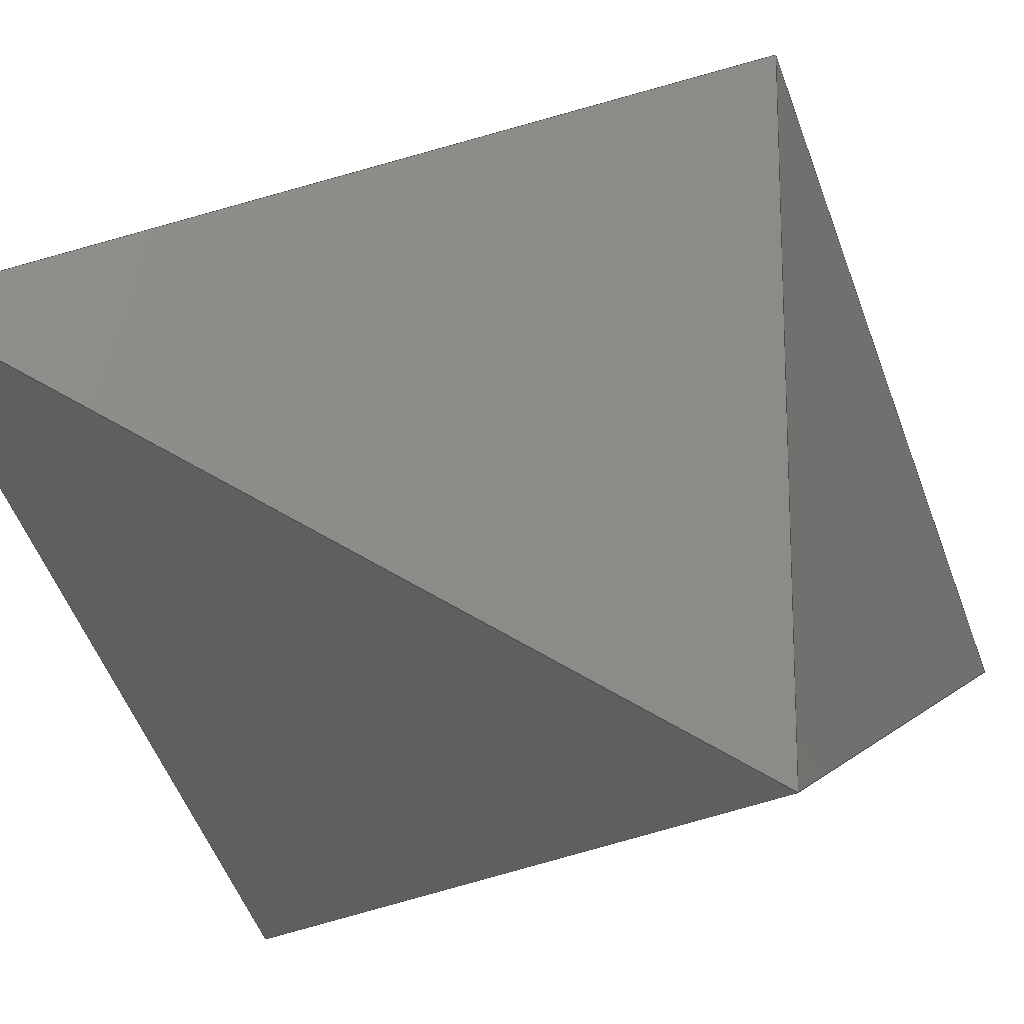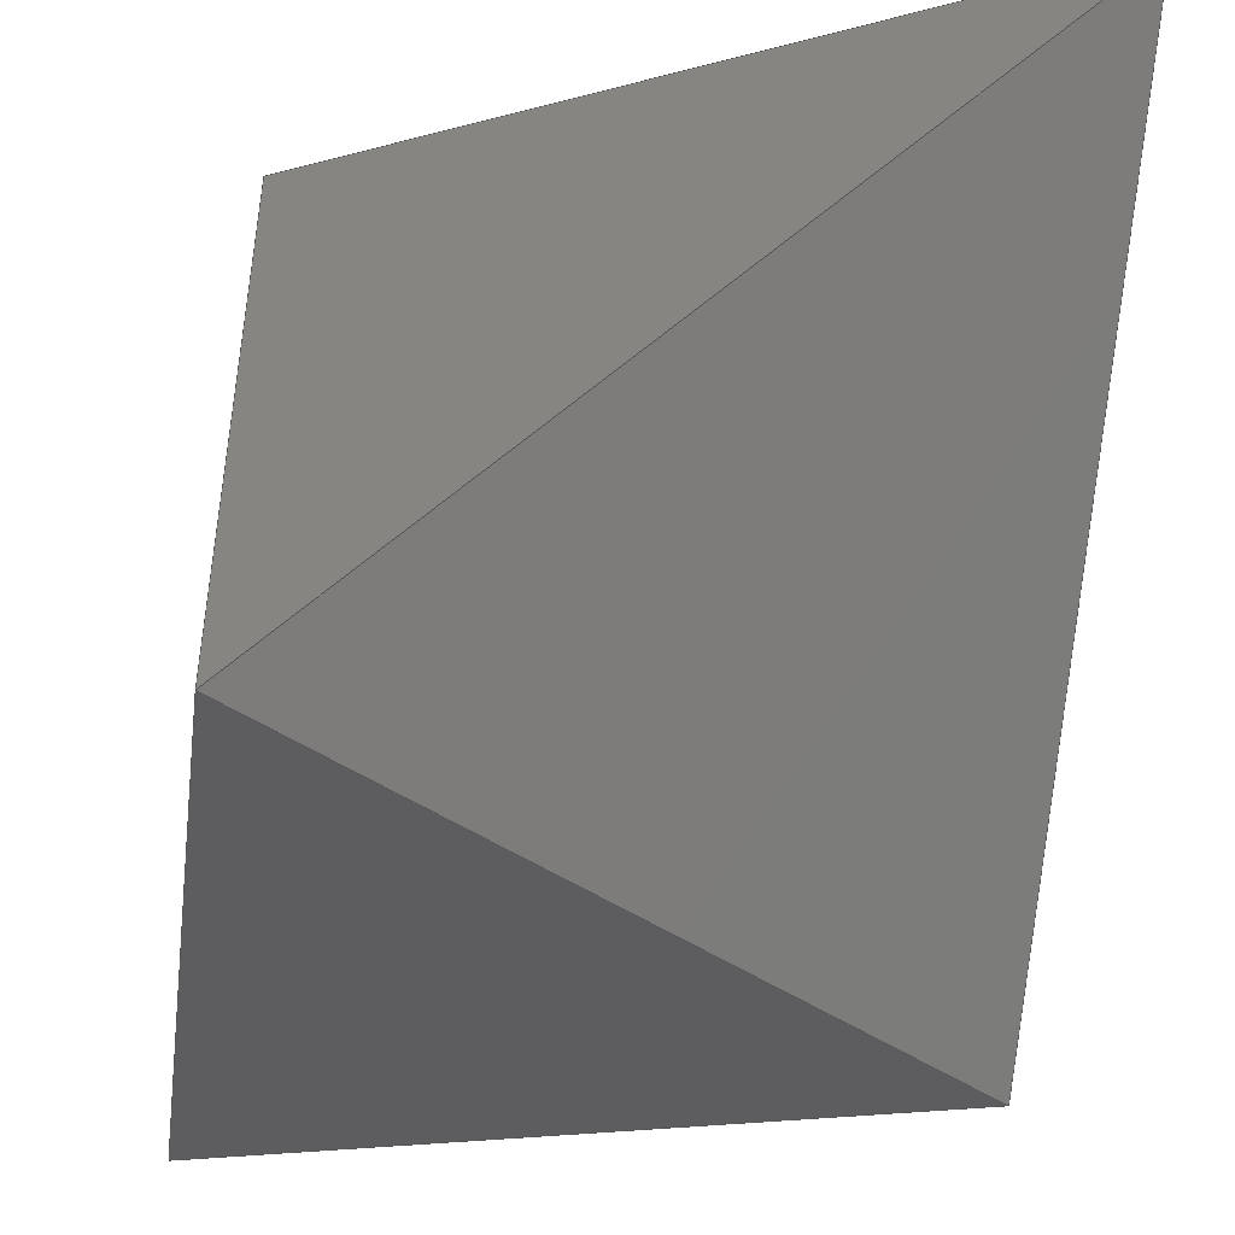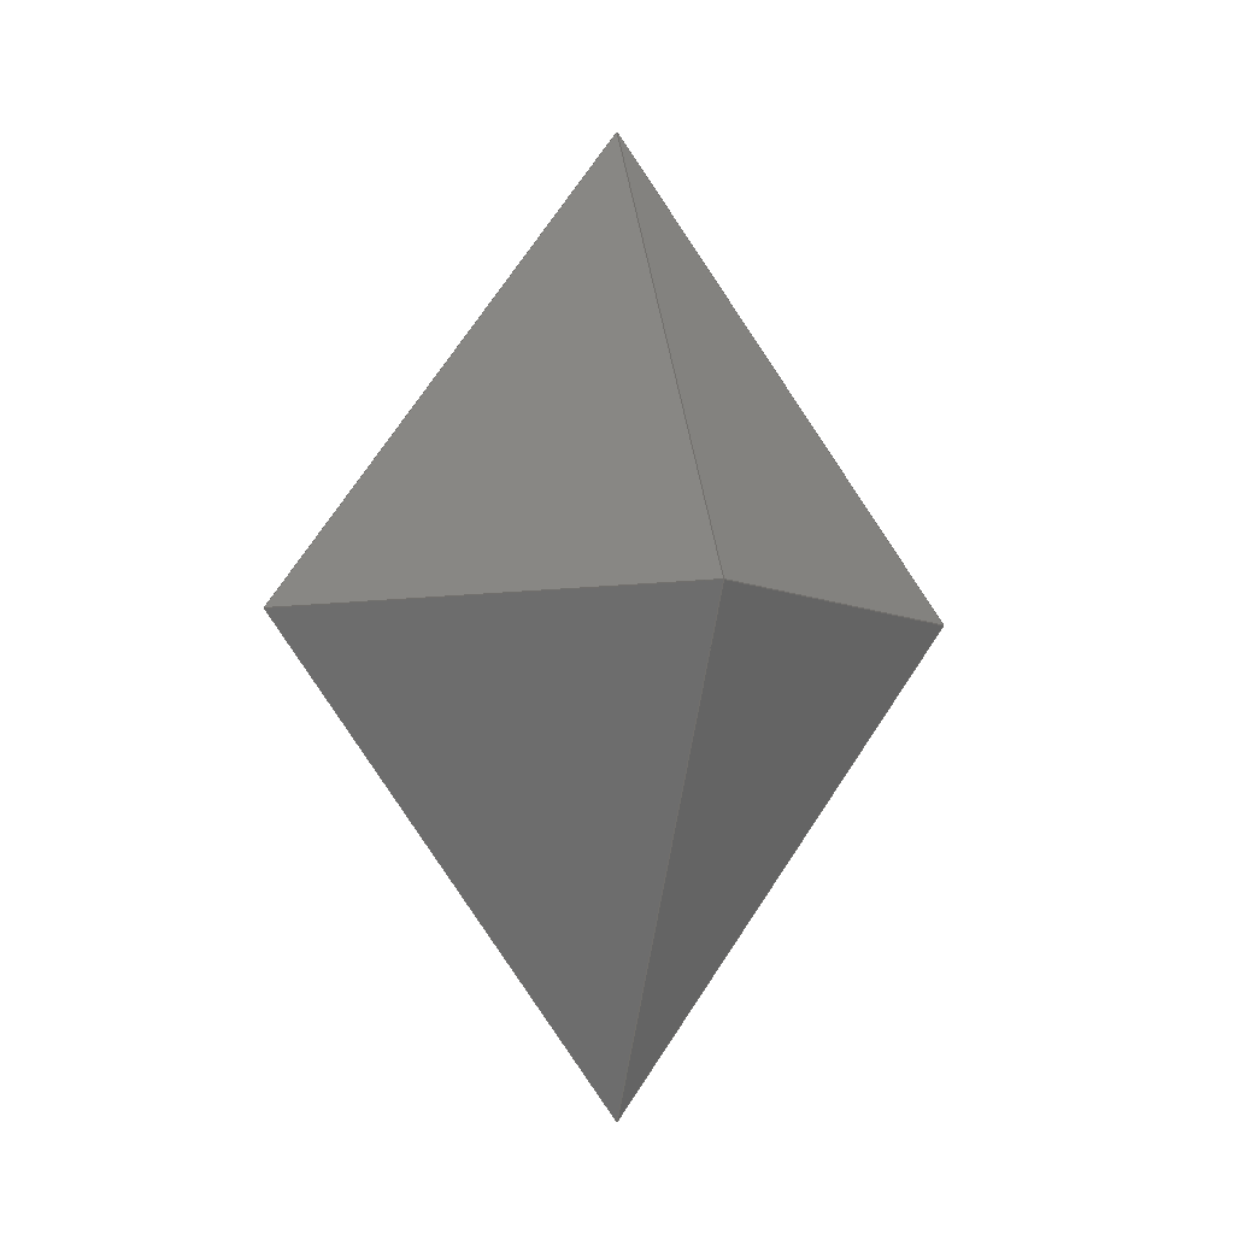
<metadata>
{"format":"step","ext":"stp","renderer":"f3d","projection":"perspective","resolution":1024,"background":"white","views":[{"elev":-20.9,"azim":-133.5,"up":"+Y"},{"elev":-53.8,"azim":146.3,"up":"+Y"},{"elev":-5.5,"azim":119.9,"up":"+Z"}]}
</metadata>
<code>
ISO-10303-21;
DATA;
#1=SHAPE_REPRESENTATION_RELATIONSHIP('','',#173,#18);
#2=PRESENTATION_LAYER_ASSIGNMENT('Default','',(#10));
#3=PRESENTATION_LAYER_ASSIGNMENT('Default','',(#11));
#4=PRESENTATION_LAYER_ASSIGNMENT('Default','',(#12));
#5=PRESENTATION_LAYER_ASSIGNMENT('Default','',(#13));
#6=PRESENTATION_LAYER_ASSIGNMENT('Default','',(#14));
#7=PRESENTATION_LAYER_ASSIGNMENT('Default','',(#15));
#8=PRESENTATION_LAYER_ASSIGNMENT('Default','',(#16));
#9=PRESENTATION_LAYER_ASSIGNMENT('Default','',(#17));
#10=SHELL_BASED_SURFACE_MODEL('shell_1',(#19));
#11=SHELL_BASED_SURFACE_MODEL('shell_2',(#20));
#12=SHELL_BASED_SURFACE_MODEL('shell_3',(#21));
#13=SHELL_BASED_SURFACE_MODEL('shell_4',(#22));
#14=SHELL_BASED_SURFACE_MODEL('shell_5',(#23));
#15=SHELL_BASED_SURFACE_MODEL('shell_6',(#24));
#16=SHELL_BASED_SURFACE_MODEL('shell_7',(#25));
#17=SHELL_BASED_SURFACE_MODEL('shell_8',(#26));
#18=MANIFOLD_SURFACE_SHAPE_REPRESENTATION('shell_rep_0',(#10,#11,#12,#13,
#14,#15,#16,#17,#175),#172);
#19=OPEN_SHELL('',(#27));
#20=OPEN_SHELL('',(#28));
#21=OPEN_SHELL('',(#29));
#22=OPEN_SHELL('',(#30));
#23=OPEN_SHELL('',(#31));
#24=OPEN_SHELL('',(#32));
#25=OPEN_SHELL('',(#33));
#26=OPEN_SHELL('',(#34));
#27=ADVANCED_FACE('',(#35),#147,.T.);
#28=ADVANCED_FACE('',(#36),#148,.T.);
#29=ADVANCED_FACE('',(#37),#149,.T.);
#30=ADVANCED_FACE('',(#38),#150,.T.);
#31=ADVANCED_FACE('',(#39),#151,.T.);
#32=ADVANCED_FACE('',(#40),#152,.T.);
#33=ADVANCED_FACE('',(#41),#153,.T.);
#34=ADVANCED_FACE('',(#42),#154,.T.);
#35=FACE_OUTER_BOUND('',#43,.T.);
#36=FACE_OUTER_BOUND('',#44,.T.);
#37=FACE_OUTER_BOUND('',#45,.T.);
#38=FACE_OUTER_BOUND('',#46,.T.);
#39=FACE_OUTER_BOUND('',#47,.T.);
#40=FACE_OUTER_BOUND('',#48,.T.);
#41=FACE_OUTER_BOUND('',#49,.T.);
#42=FACE_OUTER_BOUND('',#50,.T.);
#43=EDGE_LOOP('',(#51,#52,#53));
#44=EDGE_LOOP('',(#54,#55,#56));
#45=EDGE_LOOP('',(#57,#58,#59));
#46=EDGE_LOOP('',(#60,#61,#62));
#47=EDGE_LOOP('',(#63,#64,#65));
#48=EDGE_LOOP('',(#66,#67,#68));
#49=EDGE_LOOP('',(#69,#70,#71));
#50=EDGE_LOOP('',(#72,#73,#74));
#51=ORIENTED_EDGE('',*,*,#75,.T.);
#52=ORIENTED_EDGE('',*,*,#76,.T.);
#53=ORIENTED_EDGE('',*,*,#77,.T.);
#54=ORIENTED_EDGE('',*,*,#78,.T.);
#55=ORIENTED_EDGE('',*,*,#79,.T.);
#56=ORIENTED_EDGE('',*,*,#80,.T.);
#57=ORIENTED_EDGE('',*,*,#81,.T.);
#58=ORIENTED_EDGE('',*,*,#82,.T.);
#59=ORIENTED_EDGE('',*,*,#83,.T.);
#60=ORIENTED_EDGE('',*,*,#84,.T.);
#61=ORIENTED_EDGE('',*,*,#85,.T.);
#62=ORIENTED_EDGE('',*,*,#86,.T.);
#63=ORIENTED_EDGE('',*,*,#87,.T.);
#64=ORIENTED_EDGE('',*,*,#88,.T.);
#65=ORIENTED_EDGE('',*,*,#89,.T.);
#66=ORIENTED_EDGE('',*,*,#90,.T.);
#67=ORIENTED_EDGE('',*,*,#91,.T.);
#68=ORIENTED_EDGE('',*,*,#92,.T.);
#69=ORIENTED_EDGE('',*,*,#93,.T.);
#70=ORIENTED_EDGE('',*,*,#94,.T.);
#71=ORIENTED_EDGE('',*,*,#95,.T.);
#72=ORIENTED_EDGE('',*,*,#96,.T.);
#73=ORIENTED_EDGE('',*,*,#97,.T.);
#74=ORIENTED_EDGE('',*,*,#98,.T.);
#75=EDGE_CURVE('',#123,#124,#99,.T.);
#76=EDGE_CURVE('',#124,#125,#100,.T.);
#77=EDGE_CURVE('',#125,#123,#101,.T.);
#78=EDGE_CURVE('',#126,#127,#102,.T.);
#79=EDGE_CURVE('',#127,#128,#103,.T.);
#80=EDGE_CURVE('',#128,#126,#104,.T.);
#81=EDGE_CURVE('',#129,#130,#105,.T.);
#82=EDGE_CURVE('',#130,#131,#106,.T.);
#83=EDGE_CURVE('',#131,#129,#107,.T.);
#84=EDGE_CURVE('',#132,#133,#108,.T.);
#85=EDGE_CURVE('',#133,#134,#109,.T.);
#86=EDGE_CURVE('',#134,#132,#110,.T.);
#87=EDGE_CURVE('',#135,#136,#111,.T.);
#88=EDGE_CURVE('',#136,#137,#112,.T.);
#89=EDGE_CURVE('',#137,#135,#113,.T.);
#90=EDGE_CURVE('',#138,#139,#114,.T.);
#91=EDGE_CURVE('',#139,#140,#115,.T.);
#92=EDGE_CURVE('',#140,#138,#116,.T.);
#93=EDGE_CURVE('',#141,#142,#117,.T.);
#94=EDGE_CURVE('',#142,#143,#118,.T.);
#95=EDGE_CURVE('',#143,#141,#119,.T.);
#96=EDGE_CURVE('',#144,#145,#120,.T.);
#97=EDGE_CURVE('',#145,#146,#121,.T.);
#98=EDGE_CURVE('',#146,#144,#122,.T.);
#99=B_SPLINE_CURVE_WITH_KNOTS('',1,(#188,#189),.UNSPECIFIED.,.F.,.F.,(2,
2),(0,12.25),.UNSPECIFIED.);
#100=B_SPLINE_CURVE_WITH_KNOTS('',1,(#190,#191),.UNSPECIFIED.,.F.,.F.,(2,
2),(0,10),.UNSPECIFIED.);
#101=B_SPLINE_CURVE_WITH_KNOTS('',1,(#192,#193),.UNSPECIFIED.,.F.,.F.,(2,
2),(0,12.25),.UNSPECIFIED.);
#102=B_SPLINE_CURVE_WITH_KNOTS('',1,(#201,#202),.UNSPECIFIED.,.F.,.F.,(2,
2),(0,12.25),.UNSPECIFIED.);
#103=B_SPLINE_CURVE_WITH_KNOTS('',1,(#203,#204),.UNSPECIFIED.,.F.,.F.,(2,
2),(0,10),.UNSPECIFIED.);
#104=B_SPLINE_CURVE_WITH_KNOTS('',1,(#205,#206),.UNSPECIFIED.,.F.,.F.,(2,
2),(0,12.25),.UNSPECIFIED.);
#105=B_SPLINE_CURVE_WITH_KNOTS('',1,(#214,#215),.UNSPECIFIED.,.F.,.F.,(2,
2),(0,12.25),.UNSPECIFIED.);
#106=B_SPLINE_CURVE_WITH_KNOTS('',1,(#216,#217),.UNSPECIFIED.,.F.,.F.,(2,
2),(0,10),.UNSPECIFIED.);
#107=B_SPLINE_CURVE_WITH_KNOTS('',1,(#218,#219),.UNSPECIFIED.,.F.,.F.,(2,
2),(0,12.25),.UNSPECIFIED.);
#108=B_SPLINE_CURVE_WITH_KNOTS('',1,(#227,#228),.UNSPECIFIED.,.F.,.F.,(2,
2),(0,12.25),.UNSPECIFIED.);
#109=B_SPLINE_CURVE_WITH_KNOTS('',1,(#229,#230),.UNSPECIFIED.,.F.,.F.,(2,
2),(0,10),.UNSPECIFIED.);
#110=B_SPLINE_CURVE_WITH_KNOTS('',1,(#231,#232),.UNSPECIFIED.,.F.,.F.,(2,
2),(0,12.25),.UNSPECIFIED.);
#111=B_SPLINE_CURVE_WITH_KNOTS('',1,(#240,#241),.UNSPECIFIED.,.F.,.F.,(2,
2),(0,12.25),.UNSPECIFIED.);
#112=B_SPLINE_CURVE_WITH_KNOTS('',1,(#242,#243),.UNSPECIFIED.,.F.,.F.,(2,
2),(0,10),.UNSPECIFIED.);
#113=B_SPLINE_CURVE_WITH_KNOTS('',1,(#244,#245),.UNSPECIFIED.,.F.,.F.,(2,
2),(0,12.25),.UNSPECIFIED.);
#114=B_SPLINE_CURVE_WITH_KNOTS('',1,(#253,#254),.UNSPECIFIED.,.F.,.F.,(2,
2),(0,12.25),.UNSPECIFIED.);
#115=B_SPLINE_CURVE_WITH_KNOTS('',1,(#255,#256),.UNSPECIFIED.,.F.,.F.,(2,
2),(0,10),.UNSPECIFIED.);
#116=B_SPLINE_CURVE_WITH_KNOTS('',1,(#257,#258),.UNSPECIFIED.,.F.,.F.,(2,
2),(0,12.25),.UNSPECIFIED.);
#117=B_SPLINE_CURVE_WITH_KNOTS('',1,(#266,#267),.UNSPECIFIED.,.F.,.F.,(2,
2),(0,12.25),.UNSPECIFIED.);
#118=B_SPLINE_CURVE_WITH_KNOTS('',1,(#268,#269),.UNSPECIFIED.,.F.,.F.,(2,
2),(0,10),.UNSPECIFIED.);
#119=B_SPLINE_CURVE_WITH_KNOTS('',1,(#270,#271),.UNSPECIFIED.,.F.,.F.,(2,
2),(0,12.25),.UNSPECIFIED.);
#120=B_SPLINE_CURVE_WITH_KNOTS('',1,(#279,#280),.UNSPECIFIED.,.F.,.F.,(2,
2),(0,12.25),.UNSPECIFIED.);
#121=B_SPLINE_CURVE_WITH_KNOTS('',1,(#281,#282),.UNSPECIFIED.,.F.,.F.,(2,
2),(0,10),.UNSPECIFIED.);
#122=B_SPLINE_CURVE_WITH_KNOTS('',1,(#283,#284),.UNSPECIFIED.,.F.,.F.,(2,
2),(0,12.25),.UNSPECIFIED.);
#123=VERTEX_POINT('',#185);
#124=VERTEX_POINT('',#186);
#125=VERTEX_POINT('',#187);
#126=VERTEX_POINT('',#198);
#127=VERTEX_POINT('',#199);
#128=VERTEX_POINT('',#200);
#129=VERTEX_POINT('',#211);
#130=VERTEX_POINT('',#212);
#131=VERTEX_POINT('',#213);
#132=VERTEX_POINT('',#224);
#133=VERTEX_POINT('',#225);
#134=VERTEX_POINT('',#226);
#135=VERTEX_POINT('',#237);
#136=VERTEX_POINT('',#238);
#137=VERTEX_POINT('',#239);
#138=VERTEX_POINT('',#250);
#139=VERTEX_POINT('',#251);
#140=VERTEX_POINT('',#252);
#141=VERTEX_POINT('',#263);
#142=VERTEX_POINT('',#264);
#143=VERTEX_POINT('',#265);
#144=VERTEX_POINT('',#276);
#145=VERTEX_POINT('',#277);
#146=VERTEX_POINT('',#278);
#147=B_SPLINE_SURFACE_WITH_KNOTS('',1,1,((#181,#182),(#183,#184)),
 .UNSPECIFIED.,.F.,.F.,.F.,(2,2),(2,2),(0,12.25),(0,12.25),
 .UNSPECIFIED.);
#148=B_SPLINE_SURFACE_WITH_KNOTS('',1,1,((#194,#195),(#196,#197)),
 .UNSPECIFIED.,.F.,.F.,.F.,(2,2),(2,2),(0,12.25),(0,12.25),
 .UNSPECIFIED.);
#149=B_SPLINE_SURFACE_WITH_KNOTS('',1,1,((#207,#208),(#209,#210)),
 .UNSPECIFIED.,.F.,.F.,.F.,(2,2),(2,2),(0,12.25),(0,12.25),
 .UNSPECIFIED.);
#150=B_SPLINE_SURFACE_WITH_KNOTS('',1,1,((#220,#221),(#222,#223)),
 .UNSPECIFIED.,.F.,.F.,.F.,(2,2),(2,2),(0,12.25),(0,12.25),
 .UNSPECIFIED.);
#151=B_SPLINE_SURFACE_WITH_KNOTS('',1,1,((#233,#234),(#235,#236)),
 .UNSPECIFIED.,.F.,.F.,.F.,(2,2),(2,2),(0,12.25),(0,12.25),
 .UNSPECIFIED.);
#152=B_SPLINE_SURFACE_WITH_KNOTS('',1,1,((#246,#247),(#248,#249)),
 .UNSPECIFIED.,.F.,.F.,.F.,(2,2),(2,2),(0,12.25),(0,12.25),
 .UNSPECIFIED.);
#153=B_SPLINE_SURFACE_WITH_KNOTS('',1,1,((#259,#260),(#261,#262)),
 .UNSPECIFIED.,.F.,.F.,.F.,(2,2),(2,2),(0,12.25),(0,12.25),
 .UNSPECIFIED.);
#154=B_SPLINE_SURFACE_WITH_KNOTS('',1,1,((#272,#273),(#274,#275)),
 .UNSPECIFIED.,.F.,.F.,.F.,(2,2),(2,2),(0,12.25),(0,12.25),
 .UNSPECIFIED.);
#155=SHAPE_DEFINITION_REPRESENTATION(#156,#173);
#156=PRODUCT_DEFINITION_SHAPE('Document','',#158);
#157=PRODUCT_DEFINITION_CONTEXT('3D Mechanical Parts',#162,'design');
#158=PRODUCT_DEFINITION('A','First version',#159,#157);
#159=PRODUCT_DEFINITION_FORMATION_WITH_SPECIFIED_SOURCE('A',
'First version',#164,.MADE.);
#160=PRODUCT_RELATED_PRODUCT_CATEGORY('tool','tool',(#164));
#161=APPLICATION_PROTOCOL_DEFINITION('Draft International Standard',
'automotive_design',1999,#162);
#162=APPLICATION_CONTEXT(
'data for automotive mechanical design processes');
#163=PRODUCT_CONTEXT('3D Mechanical Parts',#162,'mechanical');
#164=PRODUCT('Document','Document','Rhino converted to STEP',(#163));
#165=(
LENGTH_UNIT()
NAMED_UNIT(*)
SI_UNIT(.MILLI.,.METRE.)
);
#166=(
NAMED_UNIT(*)
PLANE_ANGLE_UNIT()
SI_UNIT($,.RADIAN.)
);
#167=DIMENSIONAL_EXPONENTS(0,0,0,0,0,0,0);
#168=PLANE_ANGLE_MEASURE_WITH_UNIT(PLANE_ANGLE_MEASURE(0.01745),#166);
#169=(
CONVERSION_BASED_UNIT('DEGREES',#168)
NAMED_UNIT(#167)
PLANE_ANGLE_UNIT()
);
#170=(
NAMED_UNIT(*)
SI_UNIT($,.STERADIAN.)
SOLID_ANGLE_UNIT()
);
#171=UNCERTAINTY_MEASURE_WITH_UNIT(LENGTH_MEASURE(0.001),#165,
'DISTANCE_ACCURACY_VALUE',
'Maximum model space distance between geometric entities at asserted c
onnectivities');
#172=(
GEOMETRIC_REPRESENTATION_CONTEXT(3)
GLOBAL_UNCERTAINTY_ASSIGNED_CONTEXT((#171))
GLOBAL_UNIT_ASSIGNED_CONTEXT((#170,#169,#165))
REPRESENTATION_CONTEXT('ID1','3D')
);
#173=SHAPE_REPRESENTATION('Document',(#174,#175),#172);
#174=AXIS2_PLACEMENT_3D('',#180,#176,#177);
#175=AXIS2_PLACEMENT_3D('',#285,#178,#179);
#176=DIRECTION('',(0,0,1));
#177=DIRECTION('',(1,0,0));
#178=DIRECTION('',(0,0,1));
#179=DIRECTION('',(1,0,0));
#180=CARTESIAN_POINT('',(0,0,0));
#181=CARTESIAN_POINT('',(0,0,10));
#182=CARTESIAN_POINT('',(5,-5,0));
#183=CARTESIAN_POINT('',(5,5,0));
#184=CARTESIAN_POINT('',(10,0,-10));
#185=CARTESIAN_POINT('',(0,0,10));
#186=CARTESIAN_POINT('',(5,5,0));
#187=CARTESIAN_POINT('',(5,-5,0));
#188=CARTESIAN_POINT('',(0,0,10));
#189=CARTESIAN_POINT('',(5,5,0));
#190=CARTESIAN_POINT('',(5,5,0));
#191=CARTESIAN_POINT('',(5,-5,0));
#192=CARTESIAN_POINT('',(5,-5,0));
#193=CARTESIAN_POINT('',(0,0,10));
#194=CARTESIAN_POINT('',(0,0,10));
#195=CARTESIAN_POINT('',(-5,-5,0));
#196=CARTESIAN_POINT('',(-5,5,0));
#197=CARTESIAN_POINT('',(-10,0,-10));
#198=CARTESIAN_POINT('',(0,0,10));
#199=CARTESIAN_POINT('',(-5,5,0));
#200=CARTESIAN_POINT('',(-5,-5,0));
#201=CARTESIAN_POINT('',(0,0,10));
#202=CARTESIAN_POINT('',(-5,5,0));
#203=CARTESIAN_POINT('',(-5,5,0));
#204=CARTESIAN_POINT('',(-5,-5,0));
#205=CARTESIAN_POINT('',(-5,-5,0));
#206=CARTESIAN_POINT('',(0,0,10));
#207=CARTESIAN_POINT('',(0,0,10));
#208=CARTESIAN_POINT('',(-5,-5,0));
#209=CARTESIAN_POINT('',(5,-5,0));
#210=CARTESIAN_POINT('',(0,-10,-10));
#211=CARTESIAN_POINT('',(0,0,10));
#212=CARTESIAN_POINT('',(5,-5,0));
#213=CARTESIAN_POINT('',(-5,-5,0));
#214=CARTESIAN_POINT('',(0,0,10));
#215=CARTESIAN_POINT('',(5,-5,0));
#216=CARTESIAN_POINT('',(5,-5,0));
#217=CARTESIAN_POINT('',(-5,-5,0));
#218=CARTESIAN_POINT('',(-5,-5,0));
#219=CARTESIAN_POINT('',(0,0,10));
#220=CARTESIAN_POINT('',(0,0,10));
#221=CARTESIAN_POINT('',(-5,5,0));
#222=CARTESIAN_POINT('',(5,5,0));
#223=CARTESIAN_POINT('',(0,10,-10));
#224=CARTESIAN_POINT('',(0,0,10));
#225=CARTESIAN_POINT('',(5,5,0));
#226=CARTESIAN_POINT('',(-5,5,0));
#227=CARTESIAN_POINT('',(0,0,10));
#228=CARTESIAN_POINT('',(5,5,0));
#229=CARTESIAN_POINT('',(5,5,0));
#230=CARTESIAN_POINT('',(-5,5,0));
#231=CARTESIAN_POINT('',(-5,5,0));
#232=CARTESIAN_POINT('',(0,0,10));
#233=CARTESIAN_POINT('',(0,0,-10));
#234=CARTESIAN_POINT('',(5,-5,0));
#235=CARTESIAN_POINT('',(5,5,0));
#236=CARTESIAN_POINT('',(10,0,10));
#237=CARTESIAN_POINT('',(0,0,-10));
#238=CARTESIAN_POINT('',(5,5,0));
#239=CARTESIAN_POINT('',(5,-5,0));
#240=CARTESIAN_POINT('',(0,0,-10));
#241=CARTESIAN_POINT('',(5,5,0));
#242=CARTESIAN_POINT('',(5,5,0));
#243=CARTESIAN_POINT('',(5,-5,0));
#244=CARTESIAN_POINT('',(5,-5,0));
#245=CARTESIAN_POINT('',(0,0,-10));
#246=CARTESIAN_POINT('',(0,0,-10));
#247=CARTESIAN_POINT('',(-5,-5,0));
#248=CARTESIAN_POINT('',(-5,5,0));
#249=CARTESIAN_POINT('',(-10,0,10));
#250=CARTESIAN_POINT('',(0,0,-10));
#251=CARTESIAN_POINT('',(-5,5,0));
#252=CARTESIAN_POINT('',(-5,-5,0));
#253=CARTESIAN_POINT('',(0,0,-10));
#254=CARTESIAN_POINT('',(-5,5,0));
#255=CARTESIAN_POINT('',(-5,5,0));
#256=CARTESIAN_POINT('',(-5,-5,0));
#257=CARTESIAN_POINT('',(-5,-5,0));
#258=CARTESIAN_POINT('',(0,0,-10));
#259=CARTESIAN_POINT('',(0,0,-10));
#260=CARTESIAN_POINT('',(-5,-5,0));
#261=CARTESIAN_POINT('',(5,-5,0));
#262=CARTESIAN_POINT('',(0,-10,10));
#263=CARTESIAN_POINT('',(0,0,-10));
#264=CARTESIAN_POINT('',(5,-5,0));
#265=CARTESIAN_POINT('',(-5,-5,0));
#266=CARTESIAN_POINT('',(0,0,-10));
#267=CARTESIAN_POINT('',(5,-5,0));
#268=CARTESIAN_POINT('',(5,-5,0));
#269=CARTESIAN_POINT('',(-5,-5,0));
#270=CARTESIAN_POINT('',(-5,-5,0));
#271=CARTESIAN_POINT('',(0,0,-10));
#272=CARTESIAN_POINT('',(0,0,-10));
#273=CARTESIAN_POINT('',(-5,5,0));
#274=CARTESIAN_POINT('',(5,5,0));
#275=CARTESIAN_POINT('',(0,10,10));
#276=CARTESIAN_POINT('',(0,0,-10));
#277=CARTESIAN_POINT('',(5,5,0));
#278=CARTESIAN_POINT('',(-5,5,0));
#279=CARTESIAN_POINT('',(0,0,-10));
#280=CARTESIAN_POINT('',(5,5,0));
#281=CARTESIAN_POINT('',(5,5,0));
#282=CARTESIAN_POINT('',(-5,5,0));
#283=CARTESIAN_POINT('',(-5,5,0));
#284=CARTESIAN_POINT('',(0,0,-10));
#285=CARTESIAN_POINT('',(0,0,0));
ENDSEC;
END-ISO-10303-21;

</code>
